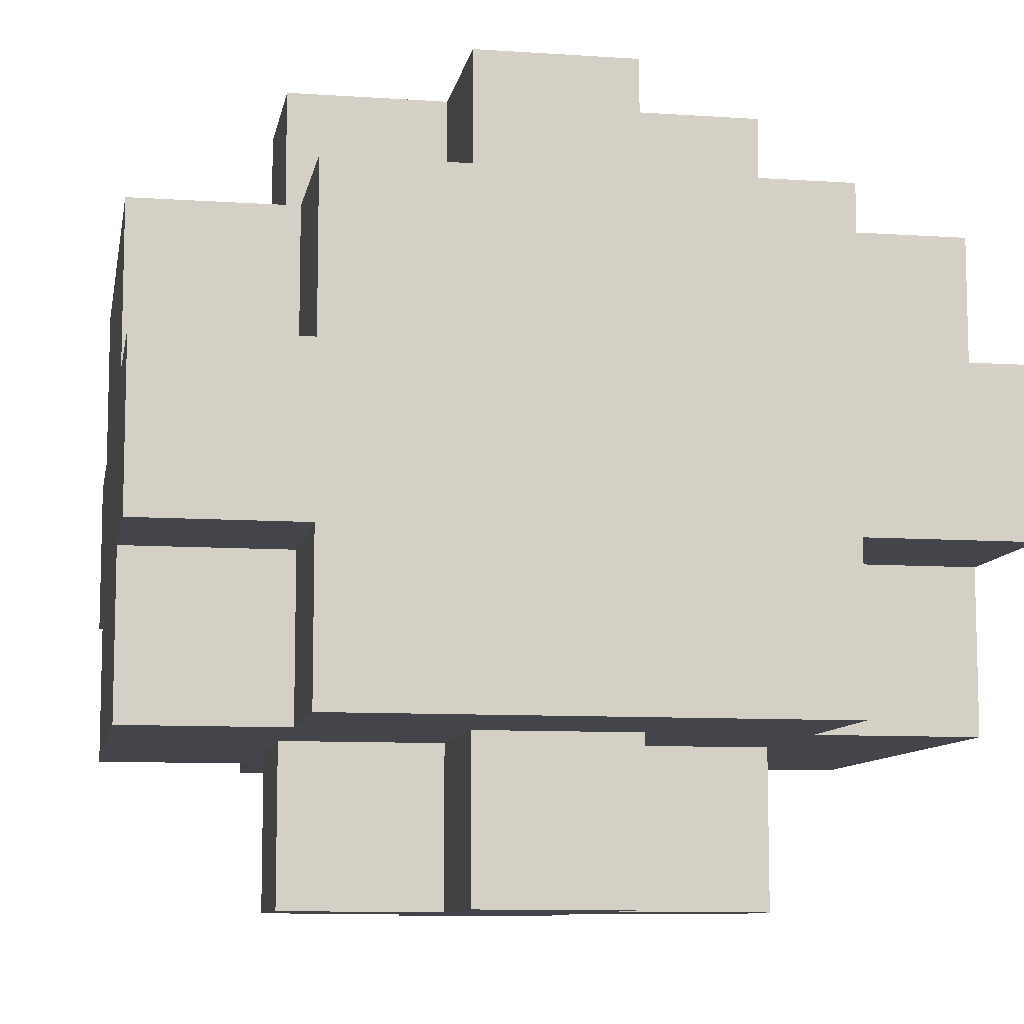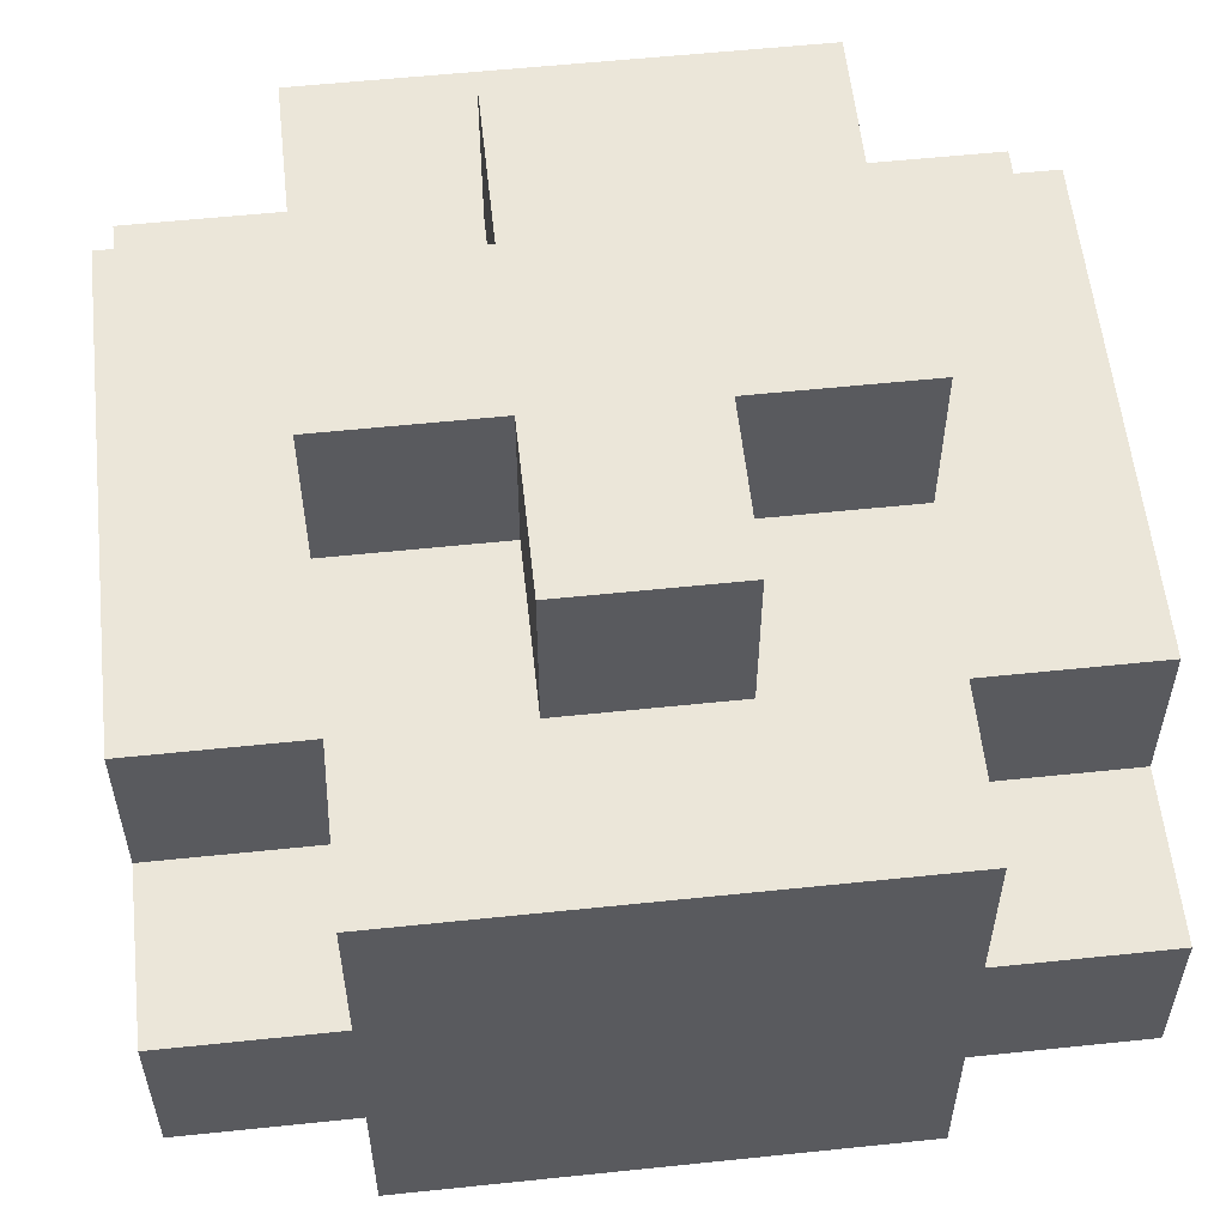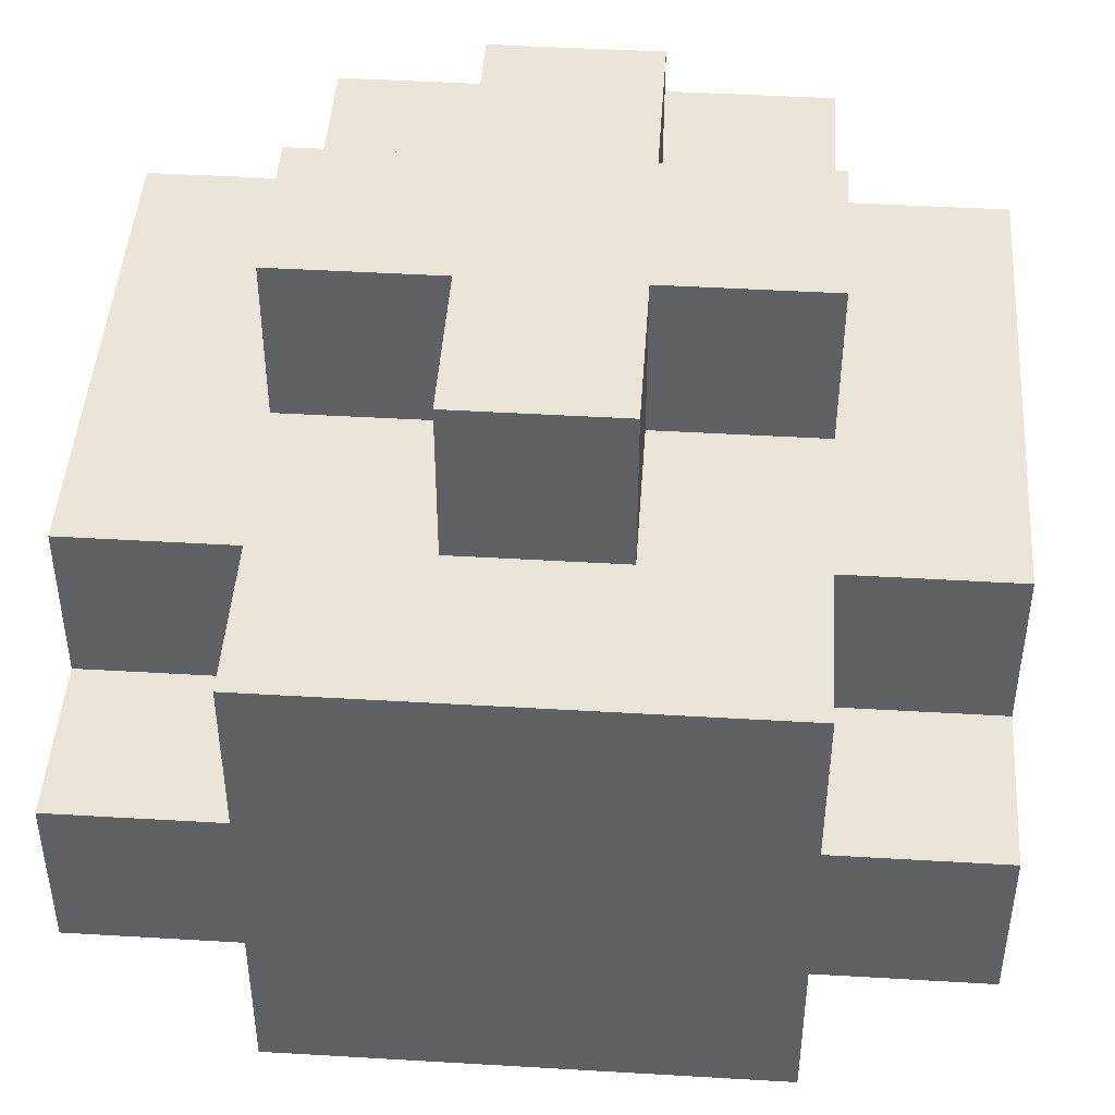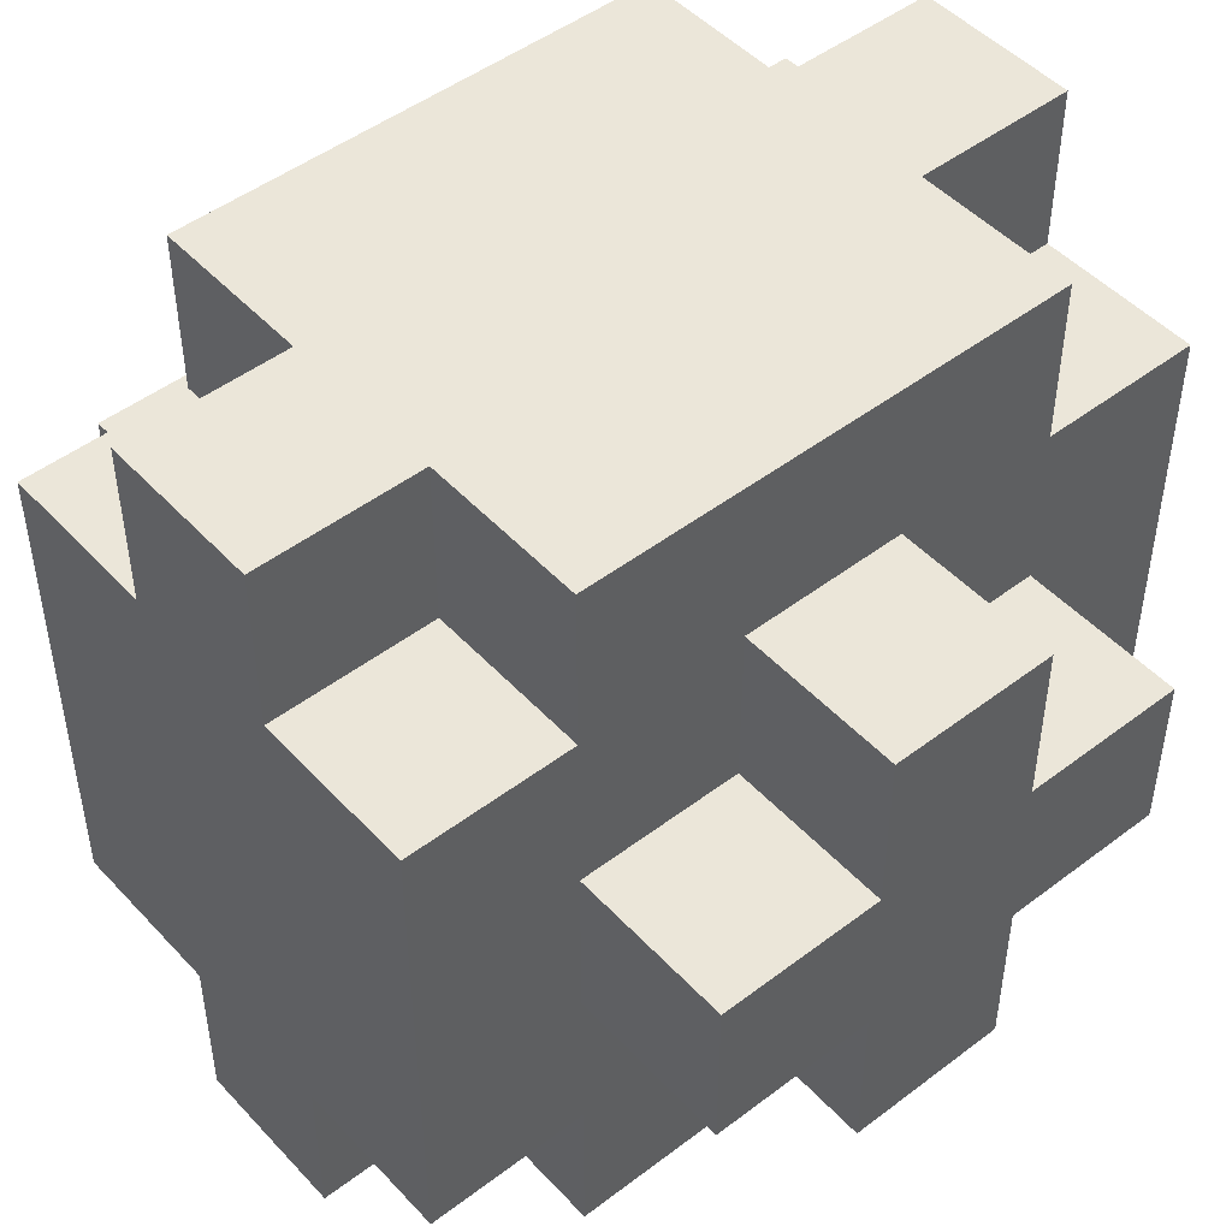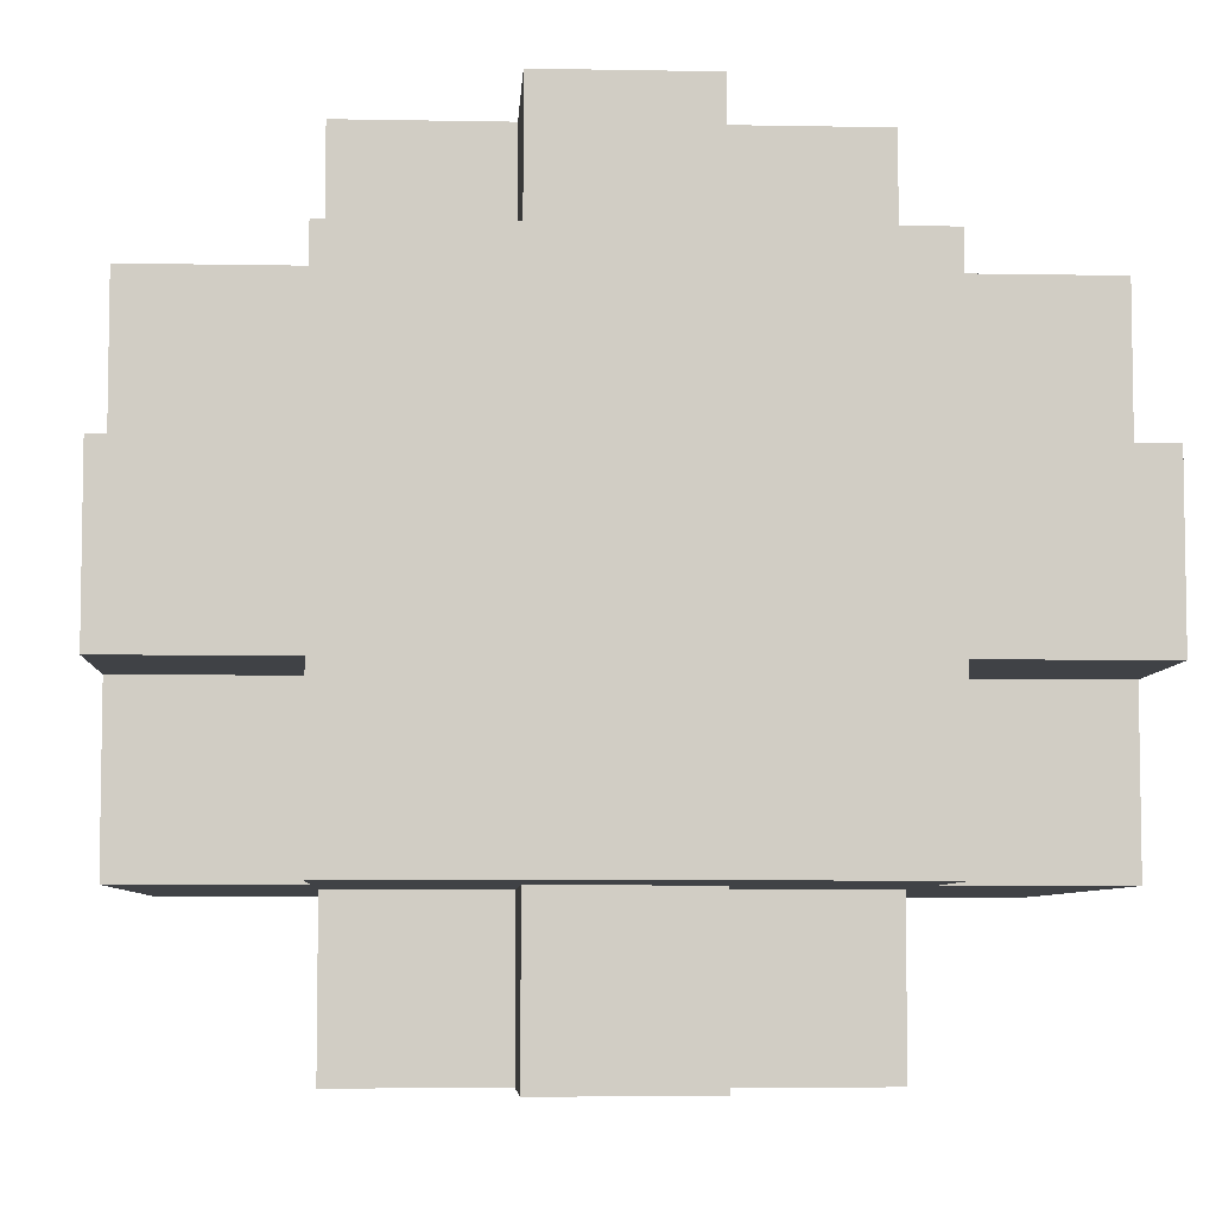
<metadata>
{"format":"obj","ext":"obj","renderer":"f3d","projection":"perspective","resolution":1024,"background":"white","views":[{"elev":-9.3,"azim":-100.1,"up":"+Y"},{"elev":57.2,"azim":-96.2,"up":"+Y"},{"elev":45.4,"azim":3.9,"up":"+Y"},{"elev":48.2,"azim":139.6,"up":"+Z"},{"elev":-6.3,"azim":86.8,"up":"+Y"}]}
</metadata>
<code>
o
v -0.8 2.1 -0.8
v -0.8 2.1 -1.1
v -0.8 2.2 -0.7
v -0.8 2.2 -0.8
v -0.8 2.2 -1.1
v -0.8 2.2 -1.2
v -0.8 2.3 -0.7
v -0.8 2.3 -0.8
v -0.8 2.3 -1
v -0.8 2.3 -1.1
v -0.8 2.3 -1.2
v -0.8 2.4 -0.8
v -0.8 2.4 -1
v -0.8 2.4 -1.1
v -0.7 2 -0.9
v -0.7 2 -1
v -0.7 2.1 -0.7
v -0.7 2.1 -0.8
v -0.7 2.1 -0.9
v -0.7 2.1 -1
v -0.7 2.1 -1.1
v -0.7 2.1 -1.2
v -0.7 2.2 -0.7
v -0.7 2.2 -0.8
v -0.7 2.2 -1.1
v -0.7 2.2 -1.2
v -0.7 2.3 -0.7
v -0.7 2.3 -0.8
v -0.7 2.3 -1.1
v -0.7 2.3 -1.2
v -0.7 2.4 -0.7
v -0.7 2.4 -0.8
v -0.7 2.4 -0.9
v -0.7 2.4 -1
v -0.7 2.4 -1.1
v -0.7 2.4 -1.2
v -0.7 2.5 -0.9
v -0.7 2.5 -1
v -0.6 2 -0.8
v -0.6 2 -0.9
v -0.6 2 -1
v -0.6 2 -1.1
v -0.6 2.1 -0.8
v -0.6 2.1 -0.9
v -0.6 2.1 -1
v -0.6 2.1 -1.1
v -0.6 2.4 -0.8
v -0.6 2.4 -0.9
v -0.6 2.4 -1
v -0.6 2.4 -1.1
v -0.6 2.5 -0.8
v -0.6 2.5 -0.9
v -0.6 2.5 -1
v -0.6 2.5 -1.1
v -0.5 2 -0.8
v -0.5 2 -0.9
v -0.5 2 -1
v -0.5 2 -1.1
v -0.5 2.1 -0.8
v -0.5 2.1 -0.9
v -0.5 2.1 -1
v -0.5 2.1 -1.1
v -0.5 2.4 -0.8
v -0.5 2.4 -0.9
v -0.5 2.4 -1
v -0.5 2.4 -1.1
v -0.5 2.5 -0.8
v -0.5 2.5 -0.9
v -0.5 2.5 -1
v -0.5 2.5 -1.1
v -0.4 2 -0.9
v -0.4 2 -1
v -0.4 2.1 -0.7
v -0.4 2.1 -0.8
v -0.4 2.1 -0.9
v -0.4 2.1 -1
v -0.4 2.1 -1.1
v -0.4 2.1 -1.2
v -0.4 2.2 -0.7
v -0.4 2.2 -0.8
v -0.4 2.2 -1.1
v -0.4 2.2 -1.2
v -0.4 2.3 -0.7
v -0.4 2.3 -0.8
v -0.4 2.3 -1.1
v -0.4 2.3 -1.2
v -0.4 2.4 -0.7
v -0.4 2.4 -0.8
v -0.4 2.4 -0.9
v -0.4 2.4 -1
v -0.4 2.4 -1.1
v -0.4 2.4 -1.2
v -0.4 2.5 -0.9
v -0.4 2.5 -1
v -0.3 2.1 -0.8
v -0.3 2.1 -0.9
v -0.3 2.1 -1
v -0.3 2.1 -1.1
v -0.3 2.2 -0.7
v -0.3 2.2 -0.8
v -0.3 2.2 -0.9
v -0.3 2.2 -1.1
v -0.3 2.2 -1.2
v -0.3 2.3 -0.7
v -0.3 2.3 -0.8
v -0.3 2.3 -0.9
v -0.3 2.3 -1
v -0.3 2.3 -1.1
v -0.3 2.3 -1.2
v -0.3 2.4 -0.8
v -0.3 2.4 -0.9
v -0.3 2.4 -1.1
v -0.8 2.2 -0.7
v -0.8 2.3 -0.7
v -0.7 2.1 -0.7
v -0.7 2.2 -0.7
v -0.7 2.3 -0.7
v -0.7 2.4 -0.7
v -0.6 2.1 -0.7
v -0.6 2.2 -0.7
v -0.6 2.3 -0.7
v -0.6 2.4 -0.7
v -0.5 2.2 -0.7
v -0.5 2.3 -0.7
v -0.5 2.4 -0.7
v -0.4 2.1 -0.7
v -0.4 2.2 -0.7
v -0.4 2.3 -0.7
v -0.4 2.4 -0.7
v -0.3 2.2 -0.7
v -0.3 2.3 -0.7
v -0.8 2.1 -0.8
v -0.8 2.2 -0.8
v -0.8 2.3 -0.8
v -0.8 2.4 -0.8
v -0.7 2.1 -0.8
v -0.7 2.2 -0.8
v -0.7 2.3 -0.8
v -0.7 2.4 -0.8
v -0.6 2 -0.8
v -0.6 2.1 -0.8
v -0.6 2.4 -0.8
v -0.6 2.5 -0.8
v -0.5 2 -0.8
v -0.5 2.1 -0.8
v -0.5 2.4 -0.8
v -0.5 2.5 -0.8
v -0.4 2.1 -0.8
v -0.4 2.2 -0.8
v -0.4 2.3 -0.8
v -0.4 2.4 -0.8
v -0.3 2.1 -0.8
v -0.3 2.2 -0.8
v -0.3 2.3 -0.8
v -0.3 2.4 -0.8
v -0.7 2 -0.9
v -0.7 2.1 -0.9
v -0.7 2.4 -0.9
v -0.7 2.5 -0.9
v -0.6 2 -0.9
v -0.6 2.1 -0.9
v -0.6 2.4 -0.9
v -0.6 2.5 -0.9
v -0.5 2 -0.9
v -0.5 2.1 -0.9
v -0.5 2.4 -0.9
v -0.5 2.5 -0.9
v -0.4 2 -0.9
v -0.4 2.1 -0.9
v -0.4 2.4 -0.9
v -0.4 2.5 -0.9
v -0.7 2 -1
v -0.7 2.1 -1
v -0.7 2.4 -1
v -0.7 2.5 -1
v -0.6 2 -1
v -0.6 2.1 -1
v -0.6 2.4 -1
v -0.6 2.5 -1
v -0.5 2 -1
v -0.5 2.1 -1
v -0.5 2.4 -1
v -0.5 2.5 -1
v -0.4 2 -1
v -0.4 2.1 -1
v -0.4 2.4 -1
v -0.4 2.5 -1
v -0.8 2.1 -1.1
v -0.8 2.2 -1.1
v -0.8 2.3 -1.1
v -0.8 2.4 -1.1
v -0.7 2.1 -1.1
v -0.7 2.2 -1.1
v -0.7 2.3 -1.1
v -0.7 2.4 -1.1
v -0.6 2 -1.1
v -0.6 2.1 -1.1
v -0.6 2.4 -1.1
v -0.6 2.5 -1.1
v -0.5 2 -1.1
v -0.5 2.1 -1.1
v -0.5 2.4 -1.1
v -0.5 2.5 -1.1
v -0.4 2.1 -1.1
v -0.4 2.2 -1.1
v -0.4 2.3 -1.1
v -0.4 2.4 -1.1
v -0.3 2.1 -1.1
v -0.3 2.2 -1.1
v -0.3 2.3 -1.1
v -0.3 2.4 -1.1
v -0.8 2.2 -1.2
v -0.8 2.3 -1.2
v -0.7 2.1 -1.2
v -0.7 2.2 -1.2
v -0.7 2.3 -1.2
v -0.7 2.4 -1.2
v -0.6 2.2 -1.2
v -0.6 2.3 -1.2
v -0.5 2.1 -1.2
v -0.5 2.2 -1.2
v -0.5 2.3 -1.2
v -0.4 2.1 -1.2
v -0.4 2.2 -1.2
v -0.4 2.3 -1.2
v -0.4 2.4 -1.2
v -0.3 2.2 -1.2
v -0.3 2.3 -1.2
v -0.6 2 -0.8
v -0.5 2 -0.8
v -0.7 2 -0.9
v -0.6 2 -0.9
v -0.5 2 -0.9
v -0.4 2 -0.9
v -0.7 2 -1
v -0.6 2 -1
v -0.5 2 -1
v -0.4 2 -1
v -0.6 2 -1.1
v -0.5 2 -1.1
v -0.7 2.1 -0.7
v -0.6 2.1 -0.7
v -0.4 2.1 -0.7
v -0.8 2.1 -0.8
v -0.7 2.1 -0.8
v -0.6 2.1 -0.8
v -0.5 2.1 -0.8
v -0.4 2.1 -0.8
v -0.3 2.1 -0.8
v -0.7 2.1 -0.9
v -0.6 2.1 -0.9
v -0.5 2.1 -0.9
v -0.4 2.1 -0.9
v -0.3 2.1 -0.9
v -0.7 2.1 -1
v -0.6 2.1 -1
v -0.5 2.1 -1
v -0.4 2.1 -1
v -0.3 2.1 -1
v -0.8 2.1 -1.1
v -0.7 2.1 -1.1
v -0.6 2.1 -1.1
v -0.5 2.1 -1.1
v -0.4 2.1 -1.1
v -0.3 2.1 -1.1
v -0.7 2.1 -1.2
v -0.5 2.1 -1.2
v -0.4 2.1 -1.2
v -0.8 2.2 -0.7
v -0.7 2.2 -0.7
v -0.4 2.2 -0.7
v -0.3 2.2 -0.7
v -0.8 2.2 -0.8
v -0.7 2.2 -0.8
v -0.4 2.2 -0.8
v -0.3 2.2 -0.8
v -0.8 2.2 -1.1
v -0.7 2.2 -1.1
v -0.4 2.2 -1.1
v -0.3 2.2 -1.1
v -0.8 2.2 -1.2
v -0.7 2.2 -1.2
v -0.4 2.2 -1.2
v -0.3 2.2 -1.2
v -0.8 2.3 -0.7
v -0.7 2.3 -0.7
v -0.4 2.3 -0.7
v -0.3 2.3 -0.7
v -0.8 2.3 -0.8
v -0.7 2.3 -0.8
v -0.4 2.3 -0.8
v -0.3 2.3 -0.8
v -0.8 2.3 -1.1
v -0.7 2.3 -1.1
v -0.4 2.3 -1.1
v -0.3 2.3 -1.1
v -0.8 2.3 -1.2
v -0.7 2.3 -1.2
v -0.4 2.3 -1.2
v -0.3 2.3 -1.2
v -0.7 2.4 -0.7
v -0.6 2.4 -0.7
v -0.5 2.4 -0.7
v -0.4 2.4 -0.7
v -0.8 2.4 -0.8
v -0.7 2.4 -0.8
v -0.6 2.4 -0.8
v -0.5 2.4 -0.8
v -0.4 2.4 -0.8
v -0.3 2.4 -0.8
v -0.7 2.4 -0.9
v -0.6 2.4 -0.9
v -0.5 2.4 -0.9
v -0.4 2.4 -0.9
v -0.3 2.4 -0.9
v -0.8 2.4 -1
v -0.7 2.4 -1
v -0.6 2.4 -1
v -0.5 2.4 -1
v -0.4 2.4 -1
v -0.8 2.4 -1.1
v -0.7 2.4 -1.1
v -0.6 2.4 -1.1
v -0.5 2.4 -1.1
v -0.4 2.4 -1.1
v -0.3 2.4 -1.1
v -0.7 2.4 -1.2
v -0.4 2.4 -1.2
v -0.6 2.5 -0.8
v -0.5 2.5 -0.8
v -0.7 2.5 -0.9
v -0.6 2.5 -0.9
v -0.5 2.5 -0.9
v -0.4 2.5 -0.9
v -0.7 2.5 -1
v -0.6 2.5 -1
v -0.5 2.5 -1
v -0.4 2.5 -1
v -0.6 2.5 -1.1
v -0.5 2.5 -1.1
f 4 2 1
f 5 2 4
f 7 4 3
f 8 5 4
f 8 4 7
f 9 5 8
f 10 6 5
f 10 5 9
f 11 6 10
f 12 9 8
f 13 10 9
f 13 9 12
f 14 10 13
f 19 16 15
f 20 16 19
f 23 18 17
f 24 18 23
f 25 22 21
f 26 22 25
f 31 28 27
f 32 28 31
f 35 30 29
f 36 30 35
f 37 34 33
f 38 34 37
f 43 40 39
f 44 40 43
f 45 42 41
f 46 42 45
f 51 48 47
f 52 48 51
f 53 50 49
f 54 50 53
f 55 56 59
f 59 56 60
f 57 58 61
f 61 58 62
f 63 64 67
f 67 64 68
f 65 66 69
f 69 66 70
f 71 72 75
f 75 72 76
f 73 74 79
f 79 74 80
f 77 78 81
f 81 78 82
f 83 84 87
f 87 84 88
f 85 86 91
f 91 86 92
f 89 90 93
f 93 90 94
f 95 96 100
f 96 97 101
f 100 96 101
f 97 98 102
f 99 100 104
f 100 101 105
f 104 100 105
f 101 97 106
f 105 101 106
f 102 103 107
f 106 97 107
f 97 102 107
f 107 103 108
f 108 103 109
f 105 106 110
f 107 108 111
f 110 106 111
f 106 107 111
f 111 108 112
f 116 114 113
f 117 114 116
f 119 116 115
f 120 118 117
f 120 116 119
f 120 117 116
f 121 118 120
f 122 118 121
f 123 120 119
f 123 121 120
f 124 122 121
f 124 121 123
f 125 122 124
f 126 123 119
f 127 124 123
f 127 123 126
f 128 125 124
f 128 124 127
f 129 125 128
f 130 128 127
f 131 128 130
f 136 133 132
f 137 133 136
f 138 135 134
f 139 135 138
f 144 141 140
f 145 141 144
f 146 143 142
f 147 143 146
f 152 149 148
f 153 149 152
f 154 151 150
f 155 151 154
f 160 157 156
f 161 157 160
f 162 159 158
f 163 159 162
f 168 165 164
f 169 165 168
f 170 167 166
f 171 167 170
f 172 173 176
f 176 173 177
f 174 175 178
f 178 175 179
f 180 181 184
f 184 181 185
f 182 183 186
f 186 183 187
f 188 189 192
f 192 189 193
f 190 191 194
f 194 191 195
f 196 197 200
f 200 197 201
f 198 199 202
f 202 199 203
f 204 205 208
f 208 205 209
f 206 207 210
f 210 207 211
f 212 213 215
f 215 213 216
f 214 215 218
f 216 217 218
f 215 216 218
f 218 217 219
f 214 218 220
f 218 219 221
f 220 218 221
f 219 217 222
f 221 219 222
f 220 221 223
f 221 222 224
f 223 221 224
f 222 217 225
f 224 222 225
f 225 217 226
f 224 225 227
f 227 225 228
f 232 230 229
f 233 230 232
f 235 232 231
f 235 234 233
f 235 233 232
f 236 234 235
f 237 234 236
f 238 234 237
f 239 237 236
f 240 237 239
f 245 242 241
f 246 243 242
f 246 242 245
f 247 243 246
f 248 243 247
f 250 245 244
f 250 246 245
f 251 246 250
f 252 249 248
f 252 248 247
f 253 249 252
f 254 249 253
f 255 250 244
f 258 254 253
f 259 254 258
f 260 256 255
f 260 255 244
f 261 256 260
f 262 256 261
f 263 259 258
f 263 258 257
f 264 259 263
f 265 259 264
f 266 262 261
f 266 263 262
f 267 264 263
f 267 263 266
f 268 264 267
f 273 270 269
f 274 270 273
f 275 272 271
f 276 272 275
f 281 278 277
f 282 278 281
f 283 280 279
f 284 280 283
f 285 286 289
f 289 286 290
f 287 288 291
f 291 288 292
f 293 294 297
f 297 294 298
f 295 296 299
f 299 296 300
f 301 302 306
f 302 303 307
f 306 302 307
f 303 304 308
f 307 303 308
f 308 304 309
f 306 307 311
f 305 306 311
f 311 307 312
f 309 310 313
f 308 309 313
f 313 310 314
f 314 310 315
f 305 311 316
f 316 311 317
f 314 315 320
f 317 318 321
f 316 317 321
f 321 318 322
f 322 318 323
f 319 320 324
f 320 315 325
f 324 320 325
f 325 315 326
f 322 323 327
f 323 324 327
f 324 325 327
f 327 325 328
f 329 330 332
f 332 330 333
f 331 332 335
f 332 333 336
f 335 332 336
f 333 334 337
f 336 333 337
f 337 334 338
f 336 337 339
f 339 337 340

</code>
